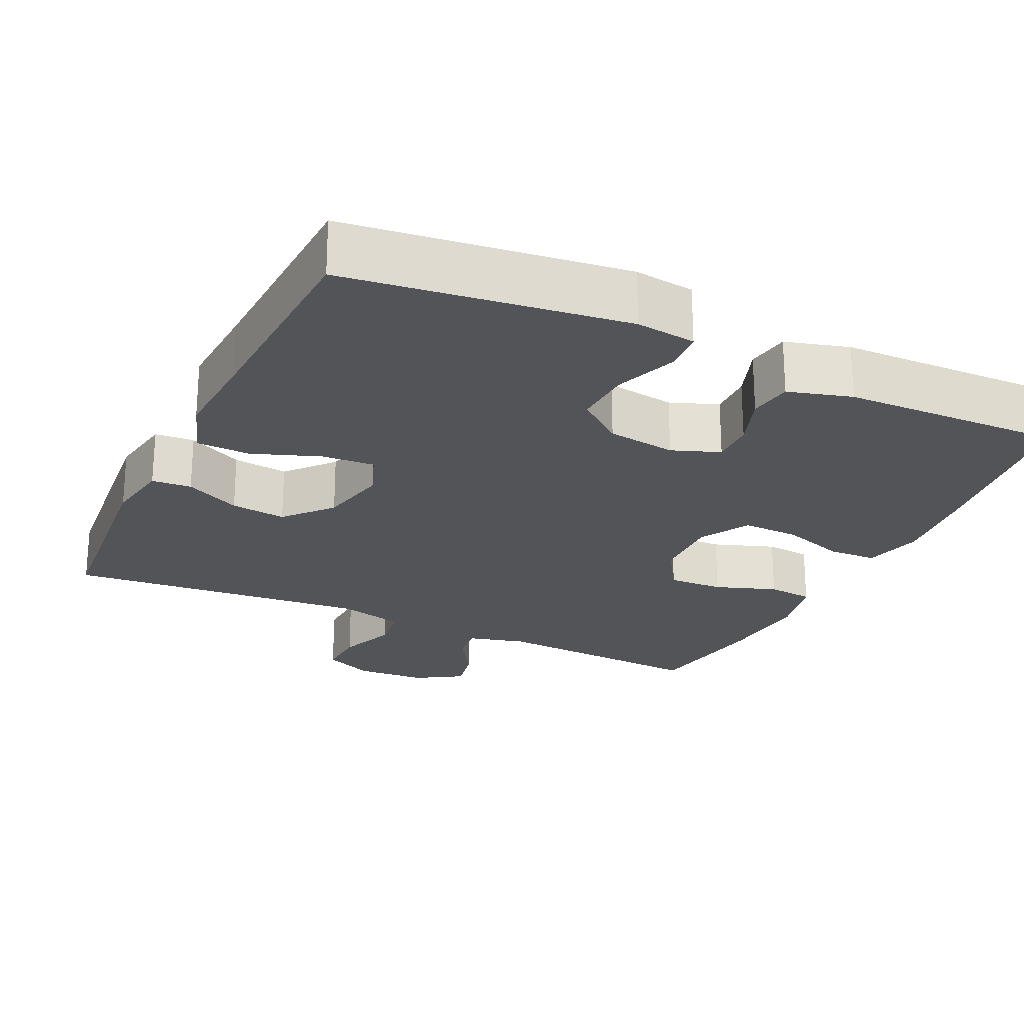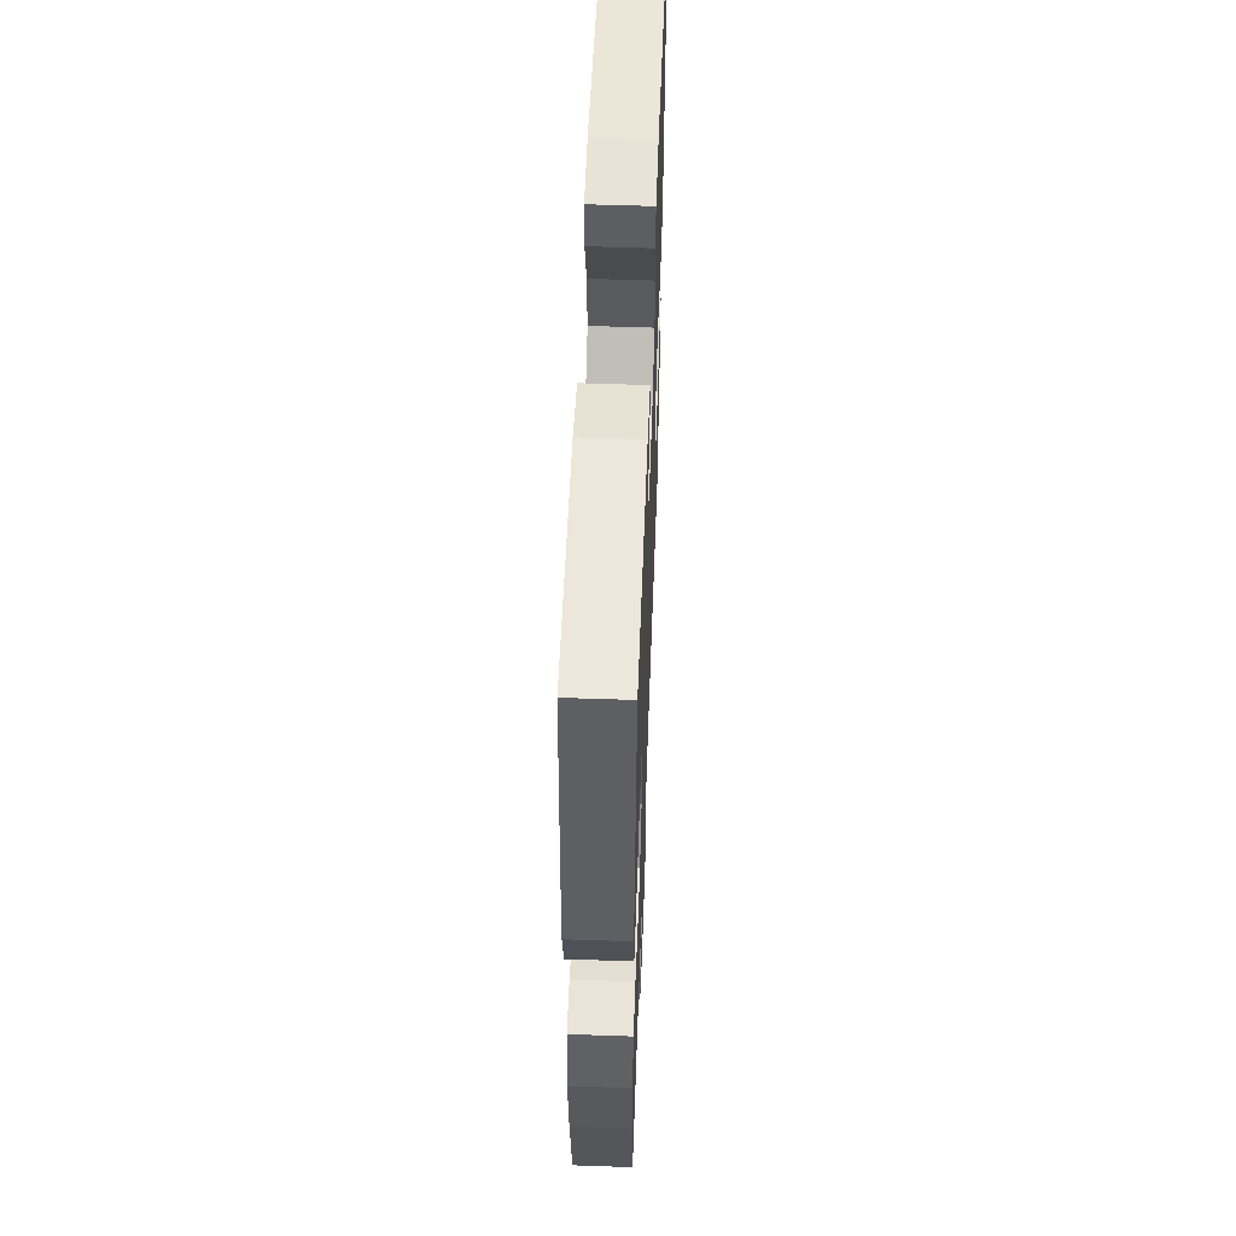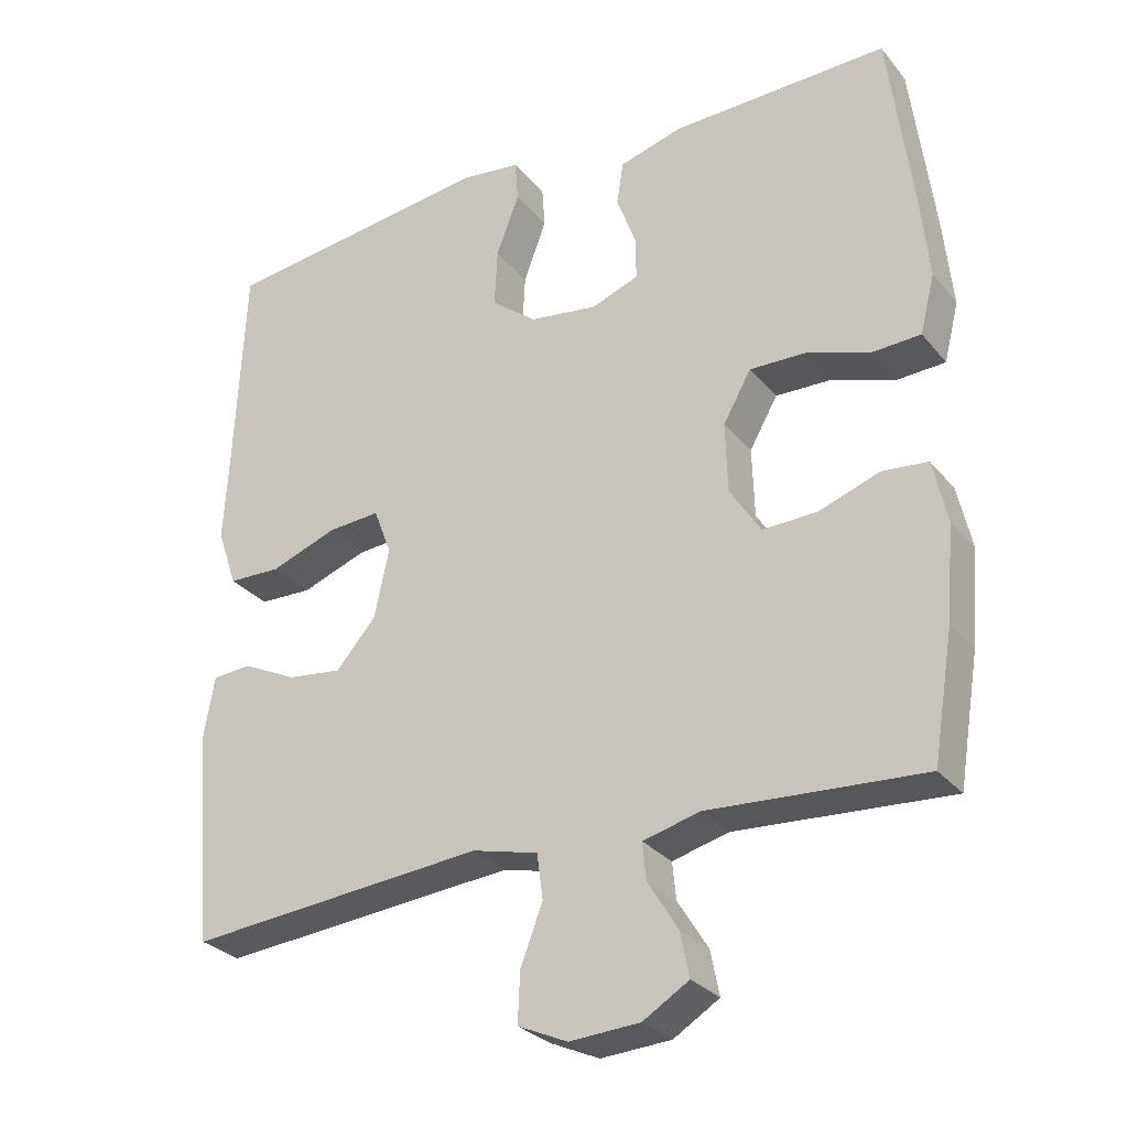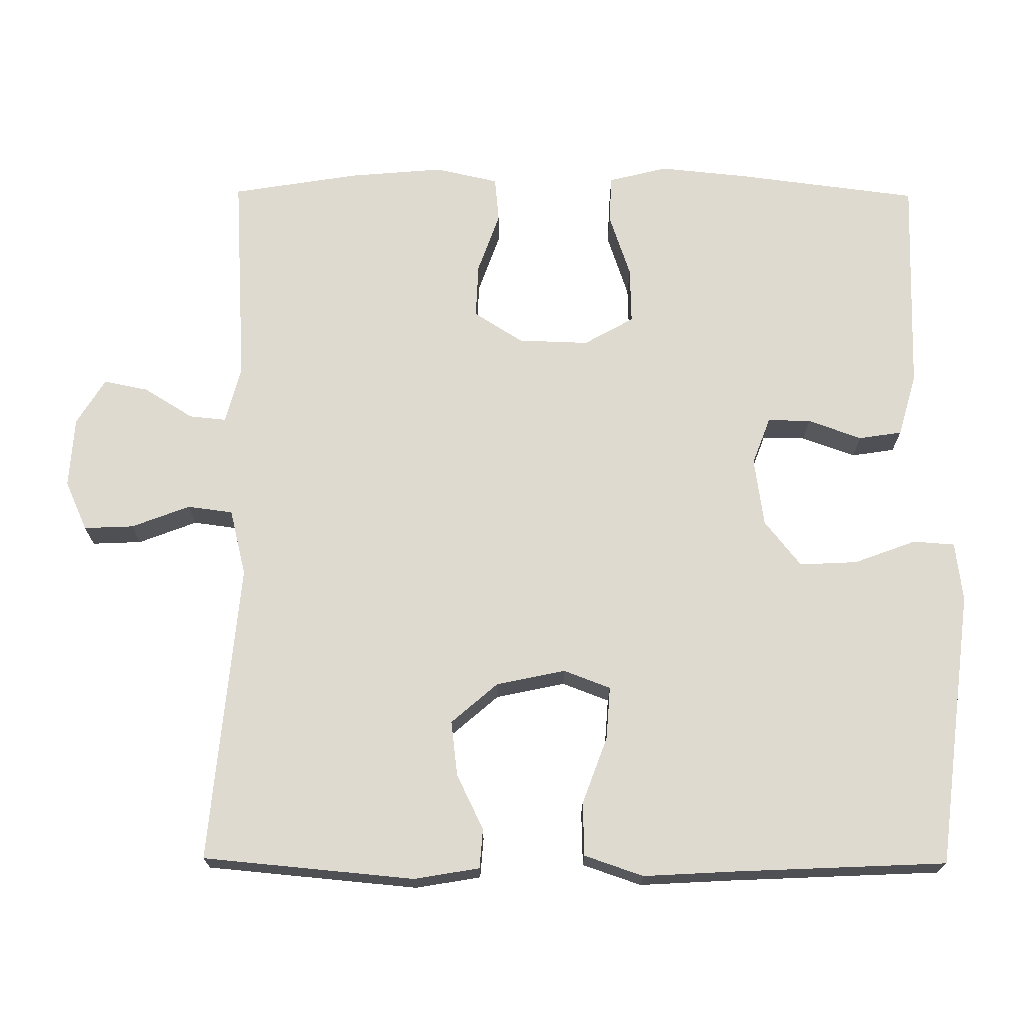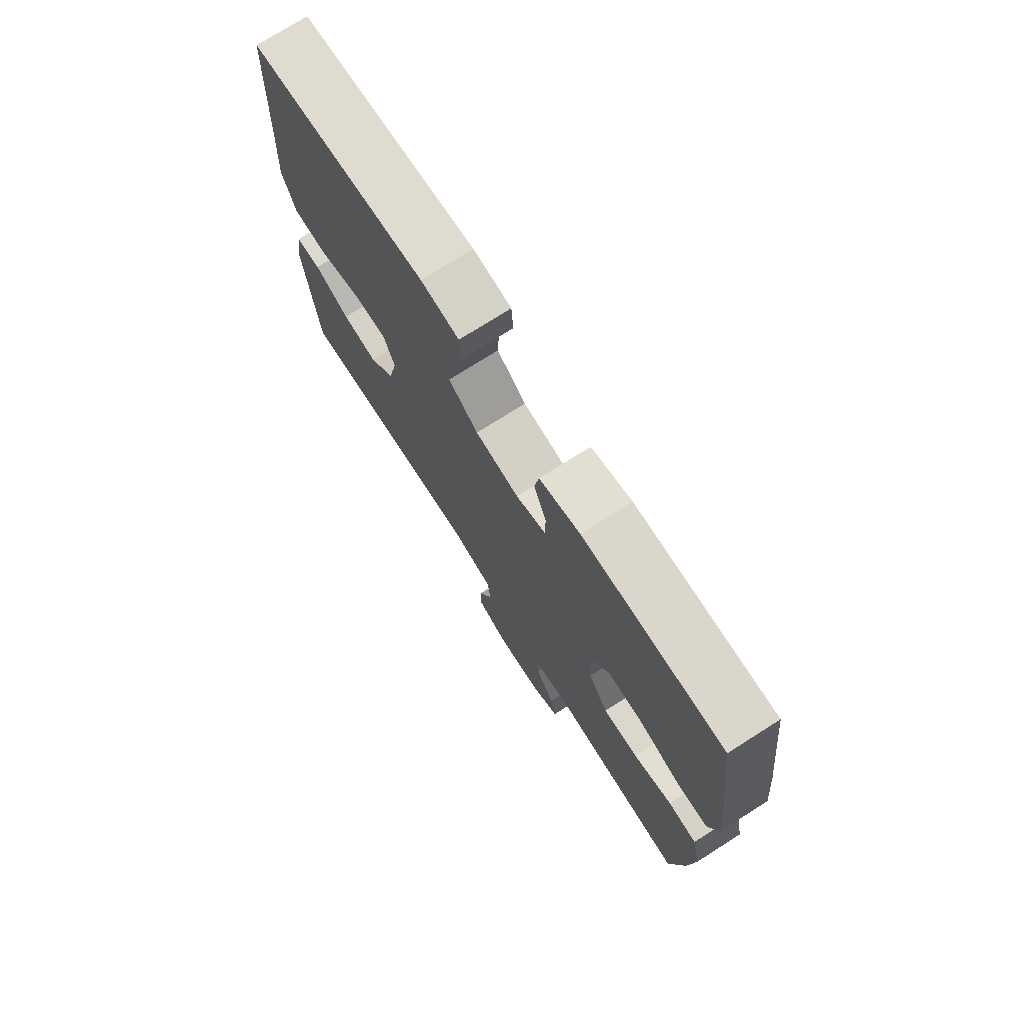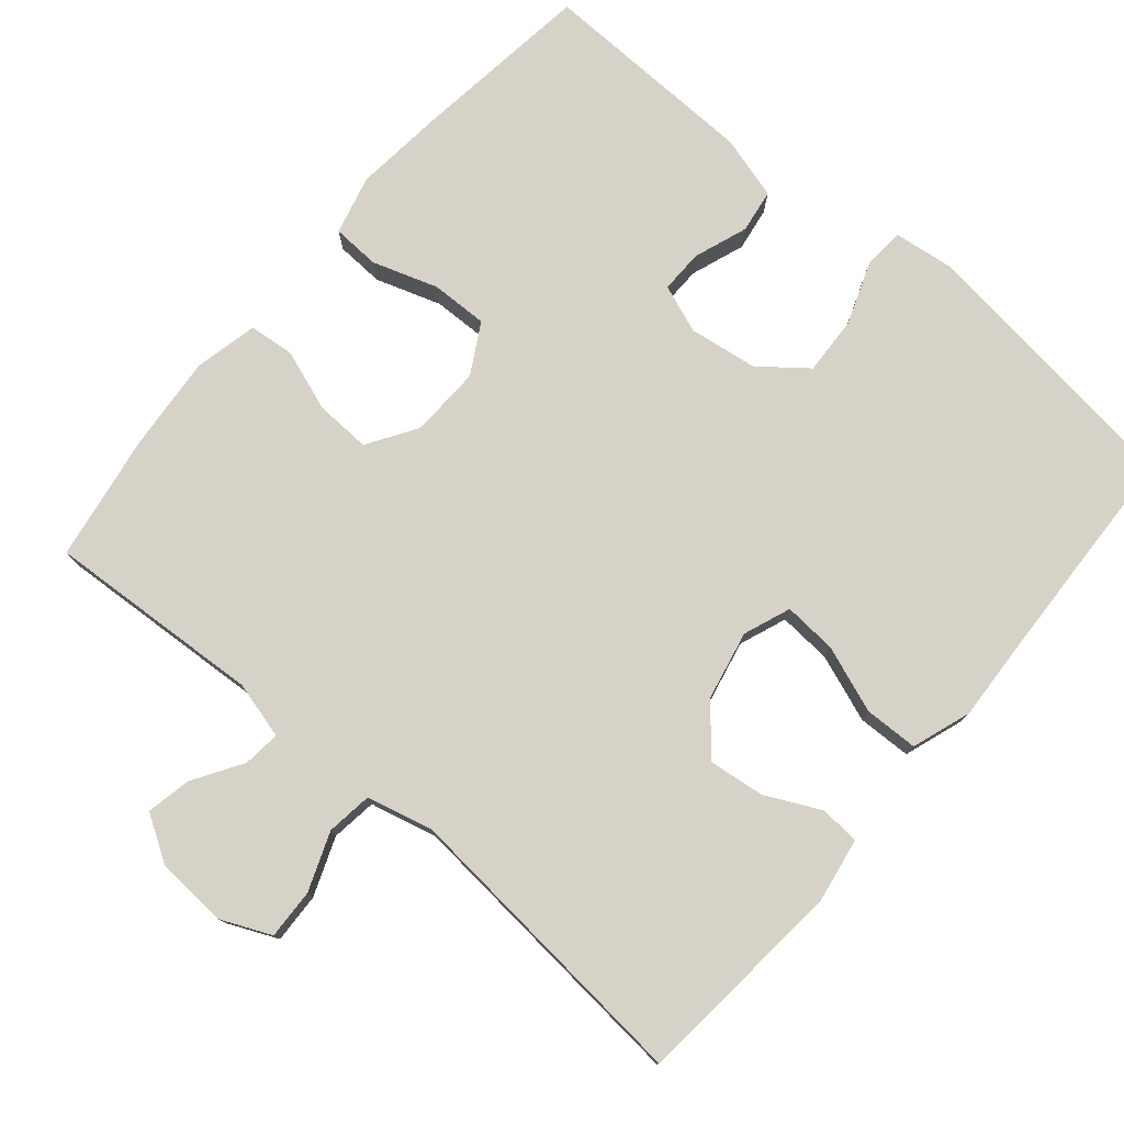
<metadata>
{"format":"obj","ext":"obj","renderer":"f3d","projection":"perspective","resolution":1024,"background":"white","views":[{"elev":-23.5,"azim":-25.3,"up":"+Y"},{"elev":55.4,"azim":92.1,"up":"+Z"},{"elev":-28.9,"azim":31.3,"up":"+Z"},{"elev":70.8,"azim":-89.6,"up":"+Y"},{"elev":74.6,"azim":57.6,"up":"+Z"},{"elev":77.5,"azim":-139.6,"up":"+Y"}]}
</metadata>
<code>
v 0.5 0.07 0.5
v 0.531 0.07 0.256
v 0.543 0.07 0.136
v 0.523 0.07 0.057
v 0.459 0.07 0.054
v 0.372 0.07 0.083
v 0.296 0.07 0.085
v 0.258 0.07 0.018
v 0.261 0.07 -0.077
v 0.303 0.07 -0.143
v 0.377 0.07 -0.14
v 0.459 0.07 -0.111
v 0.52 0.07 -0.117
v 0.539 0.07 -0.202
v 0.528 0.07 -0.329
v 0.5 0.07 -0.5
v 0.211 0.07 -0.482
v 0.134 0.07 -0.502
v 0.139 0.07 -0.552
v 0.18 0.07 -0.618
v 0.192 0.07 -0.678
v 0.13 0.07 -0.716
v 0.035 0.07 -0.722
v -0.032 0.07 -0.692
v -0.029 0.07 -0.625
v 0.001 0.07 -0.547
v -0.007 0.07 -0.486
v -0.096 0.07 -0.464
v -0.5 0.07 -0.5
v -0.526 0.07 -0.216
v -0.511 0.07 -0.128
v -0.458 0.07 -0.124
v -0.384 0.07 -0.16
v -0.31 0.07 -0.169
v -0.256 0.07 -0.107
v -0.236 0.07 -0.014
v -0.26 0.07 0.049
v -0.331 0.07 0.044
v -0.421 0.07 0.011
v -0.493 0.07 0.013
v -0.52 0.07 0.092
v -0.513 0.07 0.215
v -0.5 0.07 0.5
v -0.128 0.07 0.546
v -0.048 0.07 0.536
v -0.044 0.07 0.48
v -0.075 0.07 0.397
v -0.079 0.07 0.319
v -0.017 0.07 0.27
v 0.075 0.07 0.257
v 0.139 0.07 0.281
v 0.138 0.07 0.339
v 0.112 0.07 0.411
v 0.121 0.07 0.469
v 0.206 0.07 0.493
v 0.5 0 0.5
v 0.531 0 0.256
v 0.543 0 0.136
v 0.523 0 0.057
v 0.459 0 0.054
v 0.372 0 0.083
v 0.296 0 0.085
v 0.258 0 0.018
v 0.261 0 -0.077
v 0.303 0 -0.143
v 0.377 0 -0.14
v 0.459 0 -0.111
v 0.52 0 -0.117
v 0.539 0 -0.202
v 0.528 0 -0.329
v 0.5 0 -0.5
v 0.211 0 -0.482
v 0.134 0 -0.502
v 0.139 0 -0.552
v 0.18 0 -0.618
v 0.192 0 -0.678
v 0.13 0 -0.716
v 0.035 0 -0.722
v -0.032 0 -0.692
v -0.029 0 -0.625
v 0.001 0 -0.547
v -0.007 0 -0.486
v -0.096 0 -0.464
v -0.5 0 -0.5
v -0.526 0 -0.216
v -0.511 0 -0.128
v -0.458 0 -0.124
v -0.384 0 -0.16
v -0.31 0 -0.169
v -0.256 0 -0.107
v -0.236 0 -0.014
v -0.26 0 0.049
v -0.331 0 0.044
v -0.421 0 0.011
v -0.493 0 0.013
v -0.52 0 0.092
v -0.513 0 0.215
v -0.5 0 0.5
v -0.128 0 0.546
v -0.048 0 0.536
v -0.044 0 0.48
v -0.075 0 0.397
v -0.079 0 0.319
v -0.017 0 0.27
v 0.075 0 0.257
v 0.139 0 0.281
v 0.138 0 0.339
v 0.112 0 0.411
v 0.121 0 0.469
v 0.206 0 0.493
f 52 53 54 55
f 51 52 55 1
f 44 45 46 47
f 42 43 44 47
f 42 47 48
f 41 42 48 49
f 38 39 40 41
f 37 38 41 49
f 30 31 32 33
f 28 29 30 33
f 27 28 33 34
f 23 24 25 26
f 23 26 27
f 22 23 27
f 19 20 21 22
f 18 19 22 27
f 17 18 27 34
f 11 12 13 14
f 10 11 14 15
f 3 4 5 6
f 3 6 7
f 51 1 2 3
f 50 51 3 7
f 36 37 49 50
f 35 36 50 7
f 10 15 16 17
f 9 10 17 34
f 8 9 34 35
f 7 8 35
f 110 109 108 107
f 56 110 107 106
f 102 101 100 99
f 102 99 98 97
f 103 102 97
f 104 103 97 96
f 96 95 94 93
f 104 96 93 92
f 88 87 86 85
f 88 85 84 83
f 89 88 83 82
f 81 80 79 78
f 82 81 78
f 82 78 77
f 77 76 75 74
f 82 77 74 73
f 89 82 73 72
f 69 68 67 66
f 70 69 66 65
f 61 60 59 58
f 62 61 58
f 58 57 56 106
f 62 58 106 105
f 105 104 92 91
f 62 105 91 90
f 72 71 70 65
f 89 72 65 64
f 90 89 64 63
f 90 63 62
f 1 56 57 2
f 2 57 58 3
f 3 58 59 4
f 4 59 60 5
f 5 60 61 6
f 6 61 62 7
f 7 62 63 8
f 8 63 64 9
f 9 64 65 10
f 10 65 66 11
f 11 66 67 12
f 12 67 68 13
f 13 68 69 14
f 14 69 70 15
f 15 70 71 16
f 16 71 72 17
f 17 72 73 18
f 18 73 74 19
f 19 74 75 20
f 20 75 76 21
f 21 76 77 22
f 22 77 78 23
f 23 78 79 24
f 24 79 80 25
f 25 80 81 26
f 26 81 82 27
f 27 82 83 28
f 28 83 84 29
f 29 84 85 30
f 30 85 86 31
f 31 86 87 32
f 32 87 88 33
f 33 88 89 34
f 34 89 90 35
f 35 90 91 36
f 36 91 92 37
f 37 92 93 38
f 38 93 94 39
f 39 94 95 40
f 40 95 96 41
f 41 96 97 42
f 42 97 98 43
f 43 98 99 44
f 44 99 100 45
f 45 100 101 46
f 46 101 102 47
f 47 102 103 48
f 48 103 104 49
f 49 104 105 50
f 50 105 106 51
f 51 106 107 52
f 52 107 108 53
f 53 108 109 54
f 54 109 110 55
f 55 110 56 1

</code>
